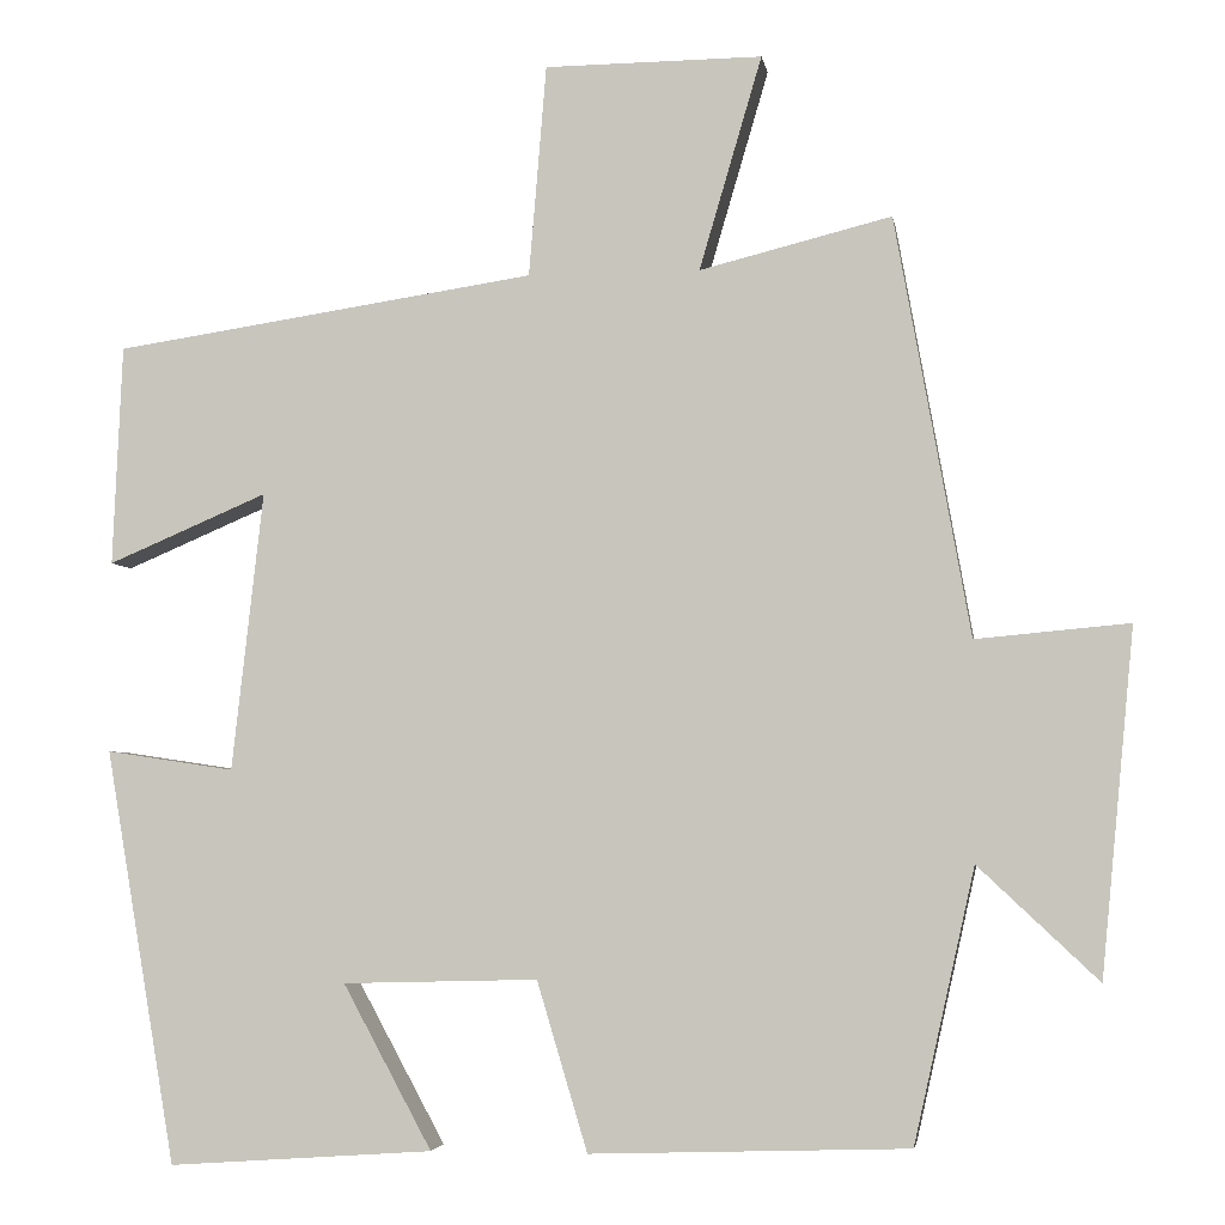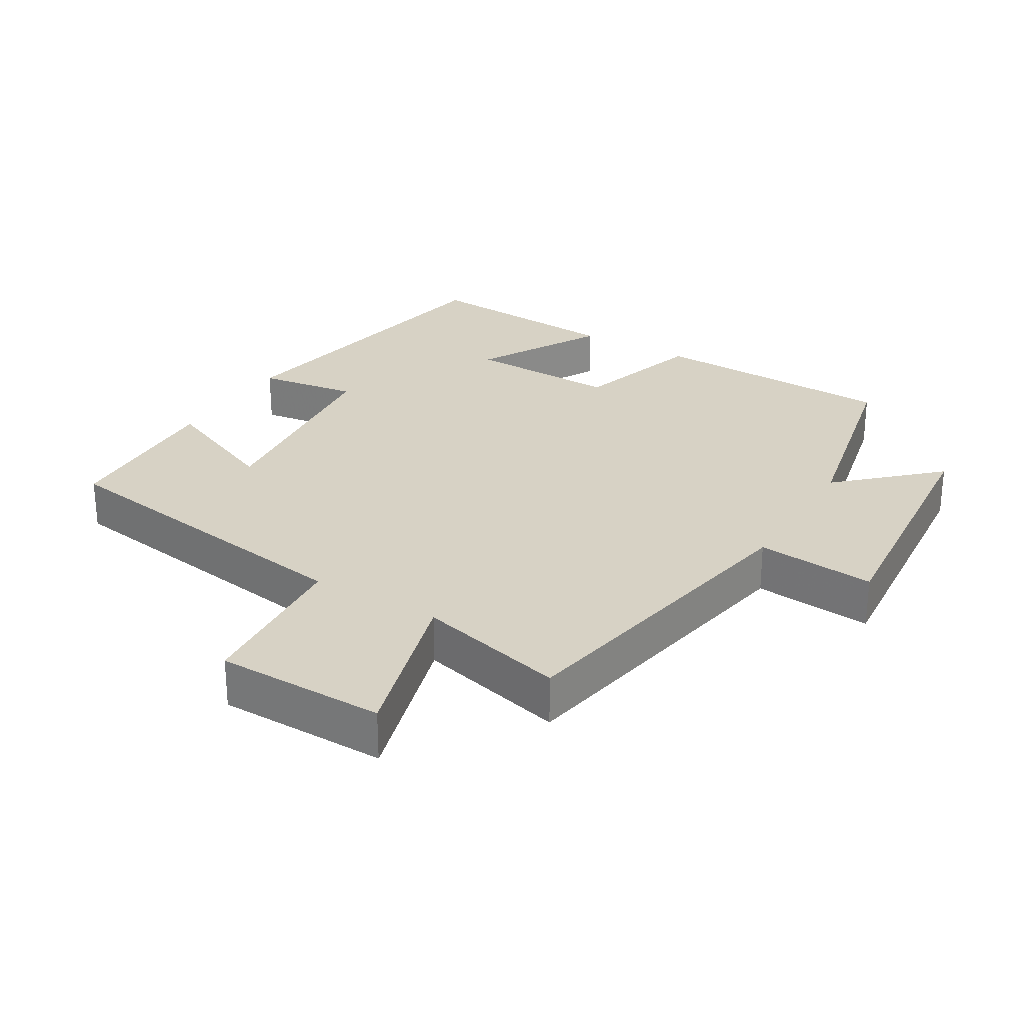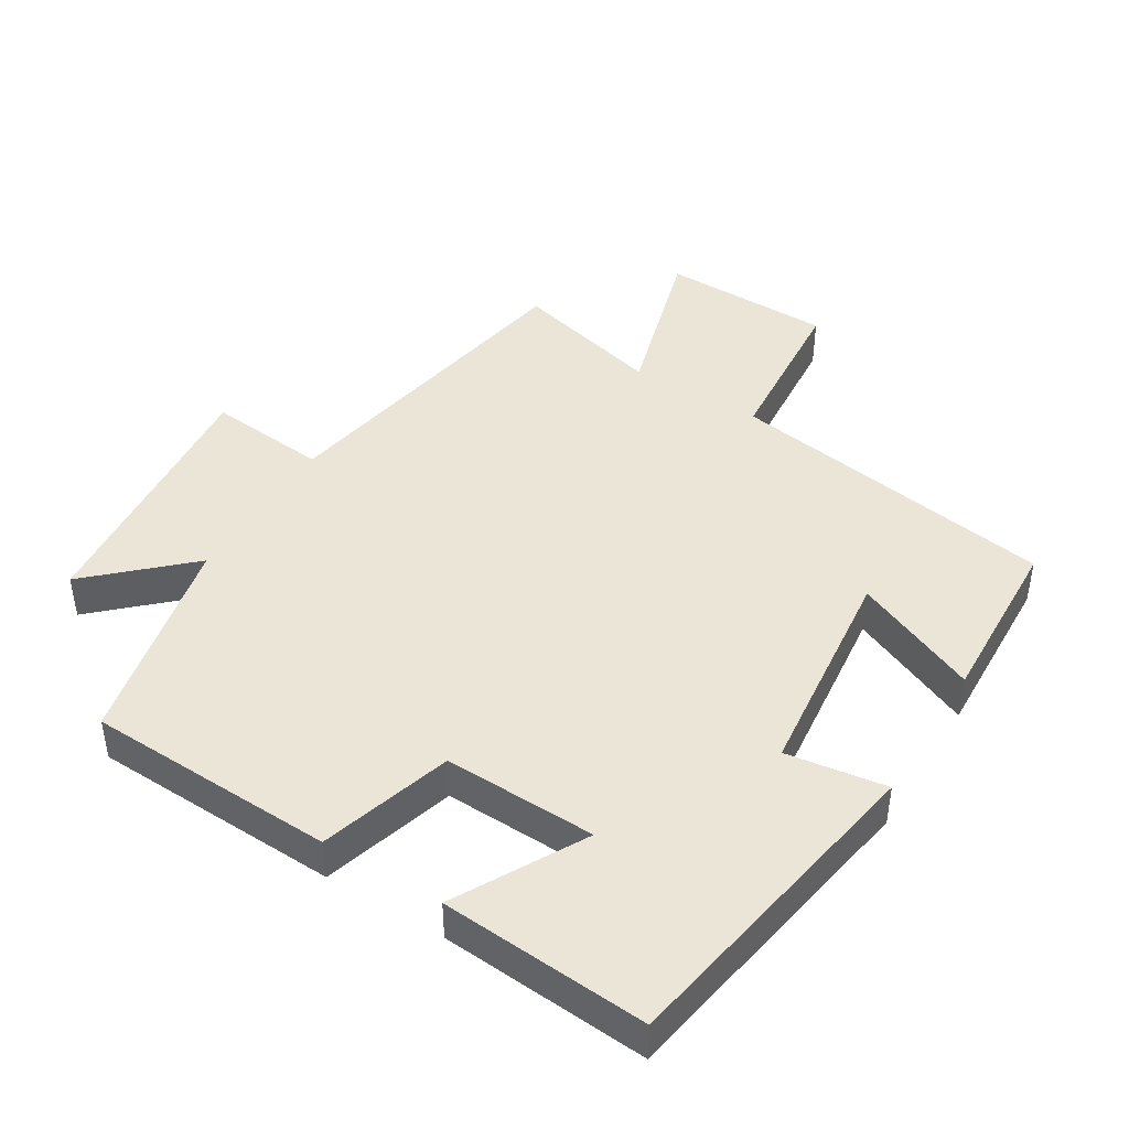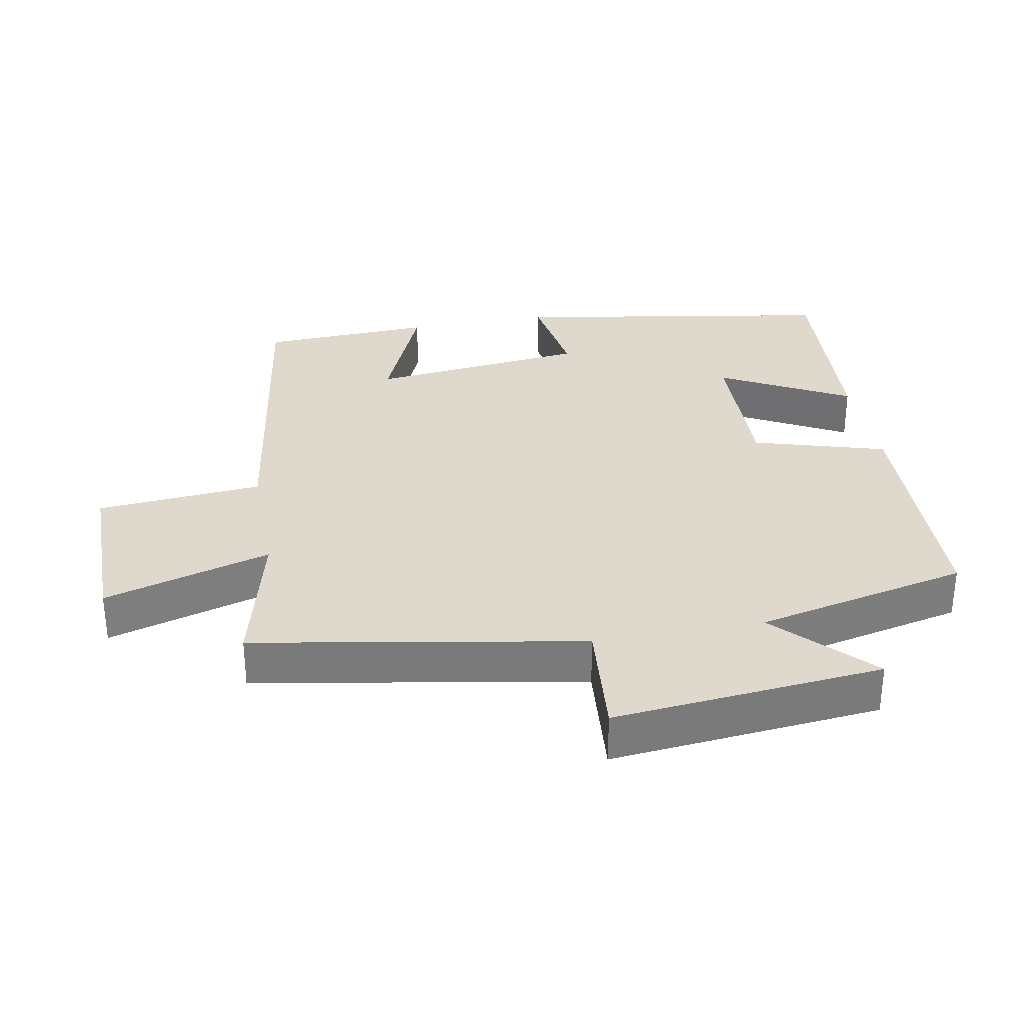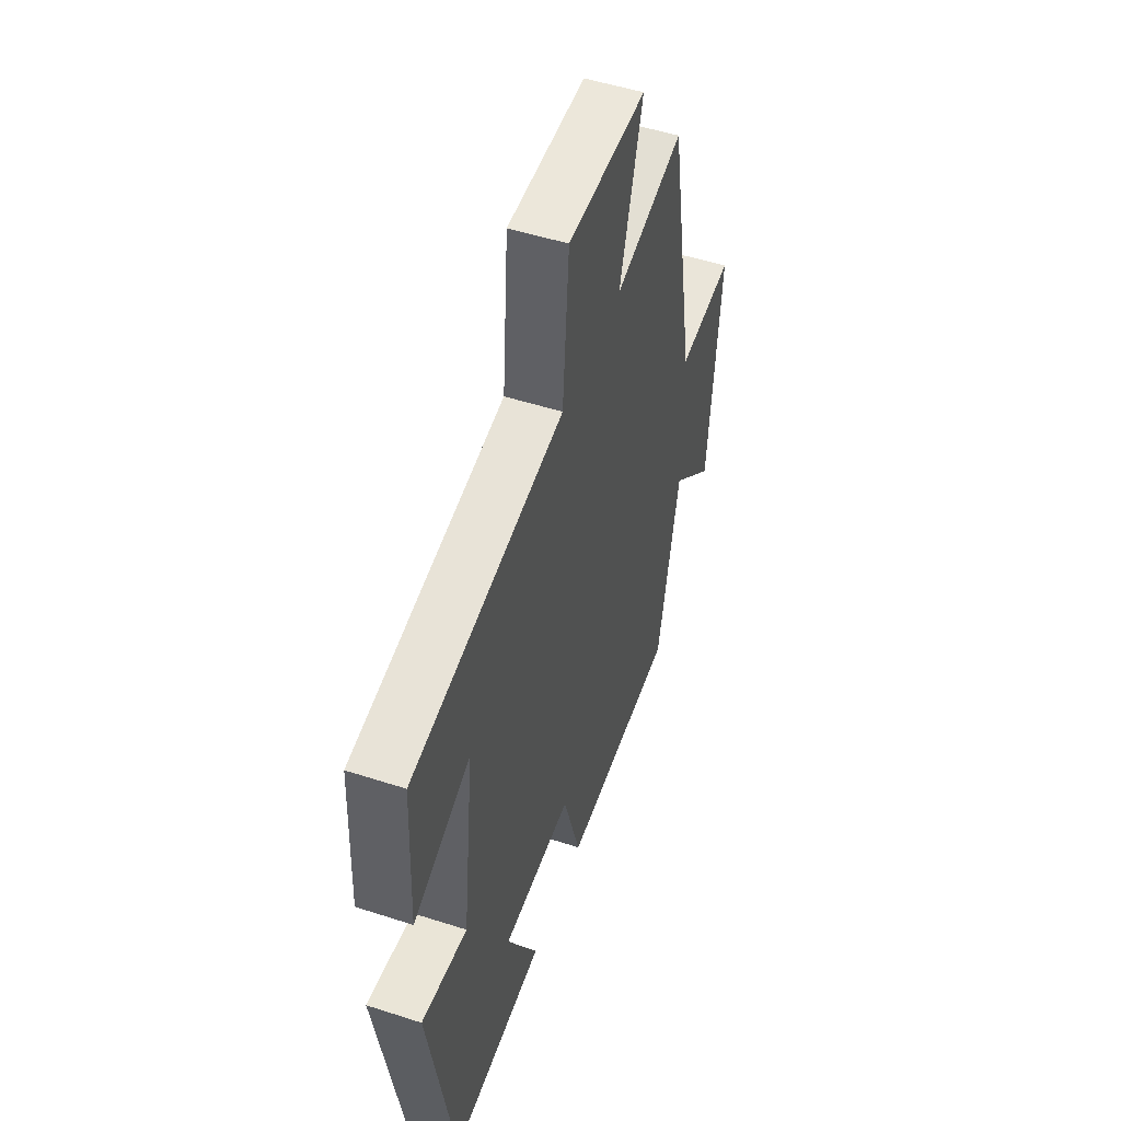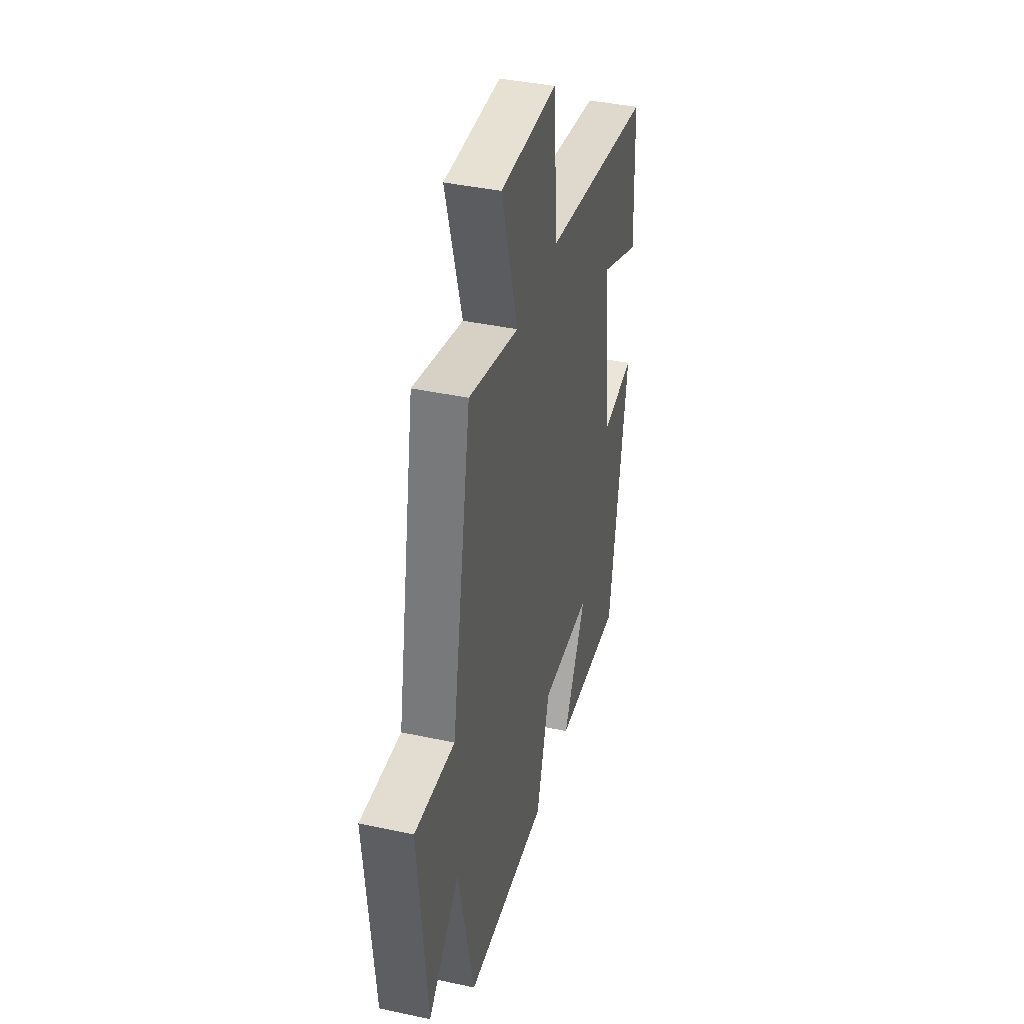
<metadata>
{"format":"obj","ext":"obj","renderer":"f3d","projection":"perspective","resolution":1024,"background":"white","views":[{"elev":-4.2,"azim":9.0,"up":"+Z"},{"elev":27.4,"azim":31.1,"up":"+Y"},{"elev":44.2,"azim":-148.3,"up":"+Y"},{"elev":31.9,"azim":79.4,"up":"+Y"},{"elev":51.2,"azim":-70.6,"up":"+Z"},{"elev":39.9,"azim":104.9,"up":"+Z"}]}
</metadata>
<code>
v 0.414 0.07 0.555
v 0.5 0.07 0.075
v 0.676 0.07 0.091
v 0.638 0.07 -0.305
v 0.5 0.07 -0.175
v 0.43 0.07 -0.488
v 0.065 0.07 -0.5
v 0.007 0.07 -0.306
v -0.217 0.07 -0.312
v -0.115 0.07 -0.5
v -0.419 0.07 -0.521
v -0.5 0.07 -0.046
v -0.353 0.07 -0.068
v -0.317 0.07 0.252
v -0.5 0.07 0.174
v -0.489 0.07 0.427
v -0.004 0.07 0.5
v 0.016 0.07 0.743
v 0.266 0.07 0.745
v 0.194 0.07 0.5
v 0.414 0 0.555
v 0.5 0 0.075
v 0.676 0 0.091
v 0.638 0 -0.305
v 0.5 0 -0.175
v 0.43 0 -0.488
v 0.065 0 -0.5
v 0.007 0 -0.306
v -0.217 0 -0.312
v -0.115 0 -0.5
v -0.419 0 -0.521
v -0.5 0 -0.046
v -0.353 0 -0.068
v -0.317 0 0.252
v -0.5 0 0.174
v -0.489 0 0.427
v -0.004 0 0.5
v 0.016 0 0.743
v 0.266 0 0.745
v 0.194 0 0.5
f 17 18 19 20
f 16 17 20
f 15 16 20
f 14 15 20
f 20 1 2
f 14 20 2
f 13 14 2
f 11 12 13
f 10 11 13
f 9 10 13
f 13 2 3
f 9 13 3
f 8 9 3
f 5 6 7 8
f 5 8 3
f 3 4 5
f 40 39 38 37
f 40 37 36
f 40 36 35
f 40 35 34
f 22 21 40
f 22 40 34
f 22 34 33
f 33 32 31
f 33 31 30
f 33 30 29
f 23 22 33
f 23 33 29
f 23 29 28
f 28 27 26 25
f 23 28 25
f 25 24 23
f 1 21 22 2
f 2 22 23 3
f 3 23 24 4
f 4 24 25 5
f 5 25 26 6
f 6 26 27 7
f 7 27 28 8
f 8 28 29 9
f 9 29 30 10
f 10 30 31 11
f 11 31 32 12
f 12 32 33 13
f 13 33 34 14
f 14 34 35 15
f 15 35 36 16
f 16 36 37 17
f 17 37 38 18
f 18 38 39 19
f 19 39 40 20
f 20 40 21 1

</code>
